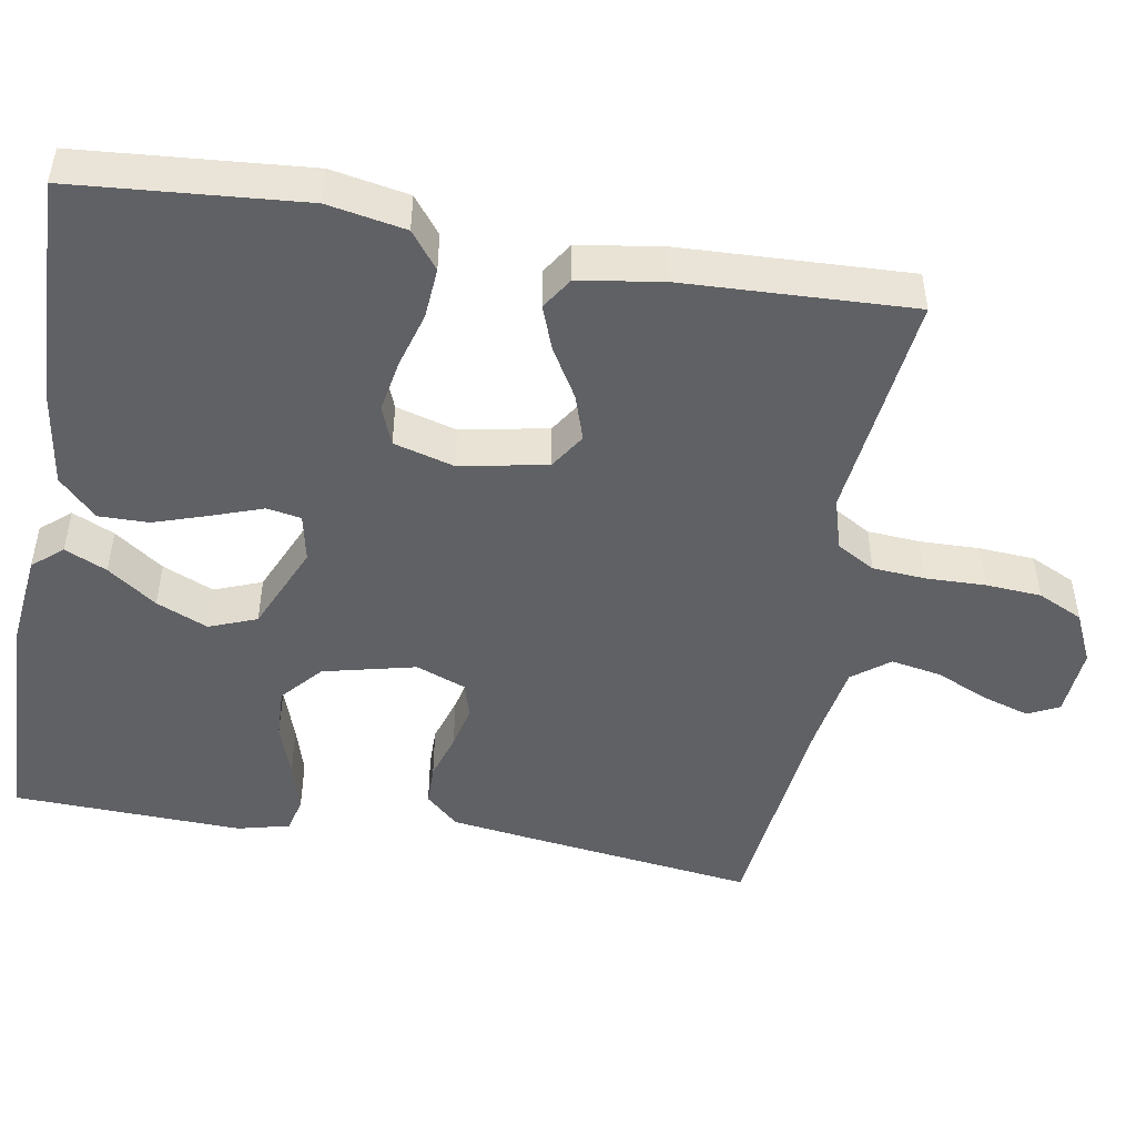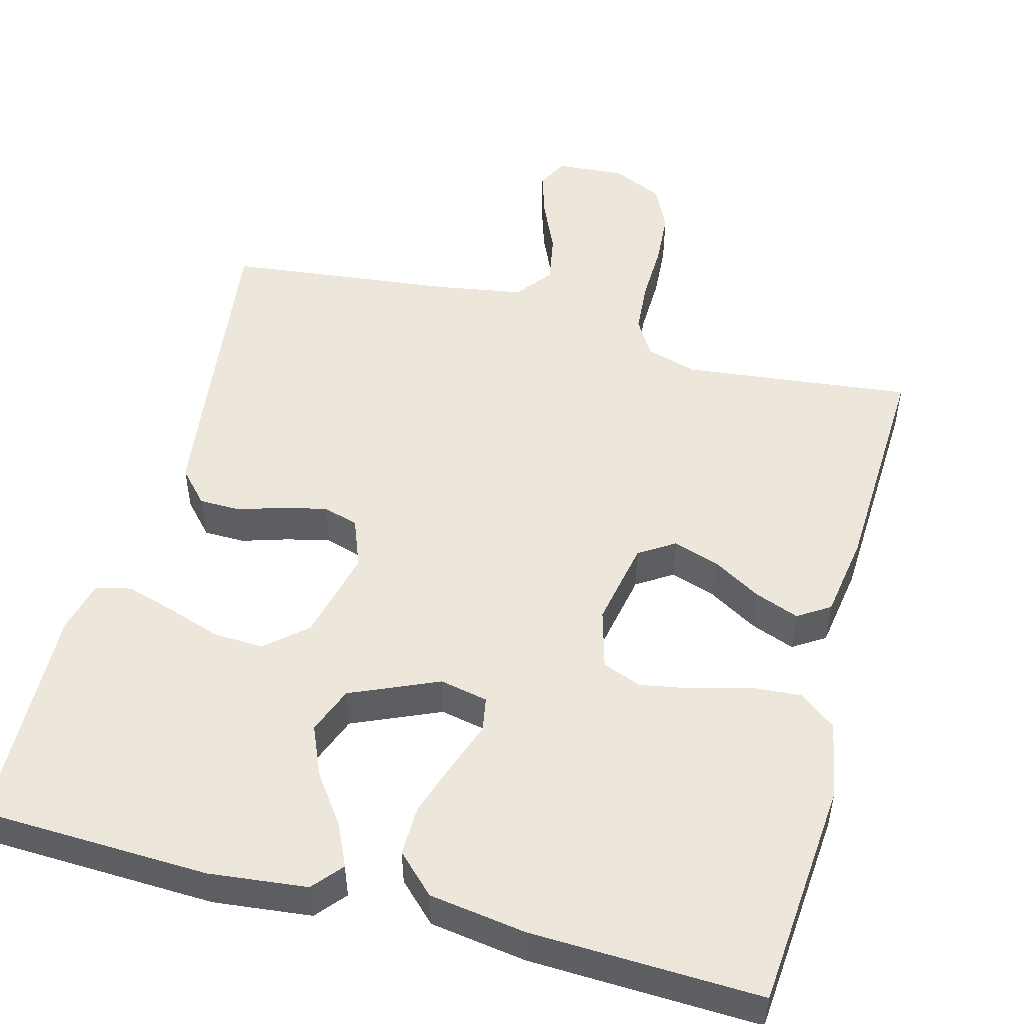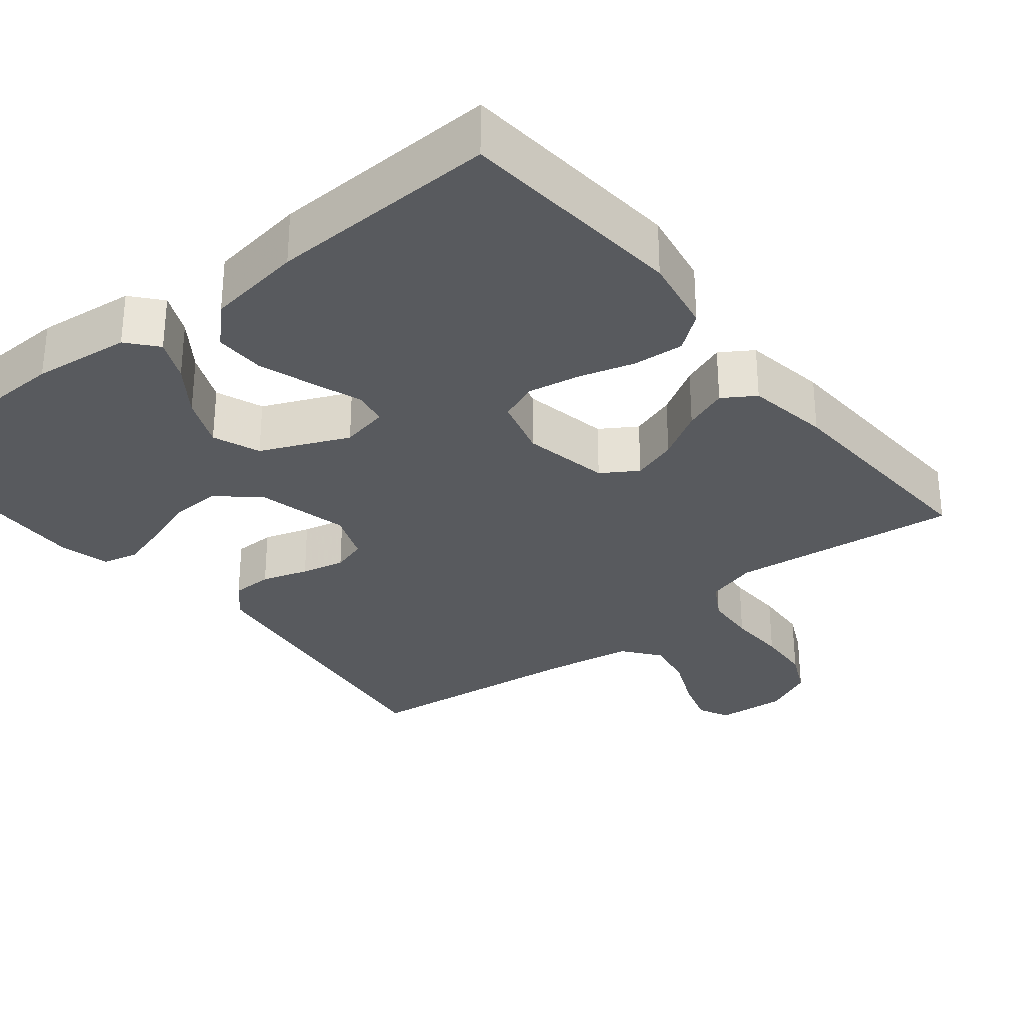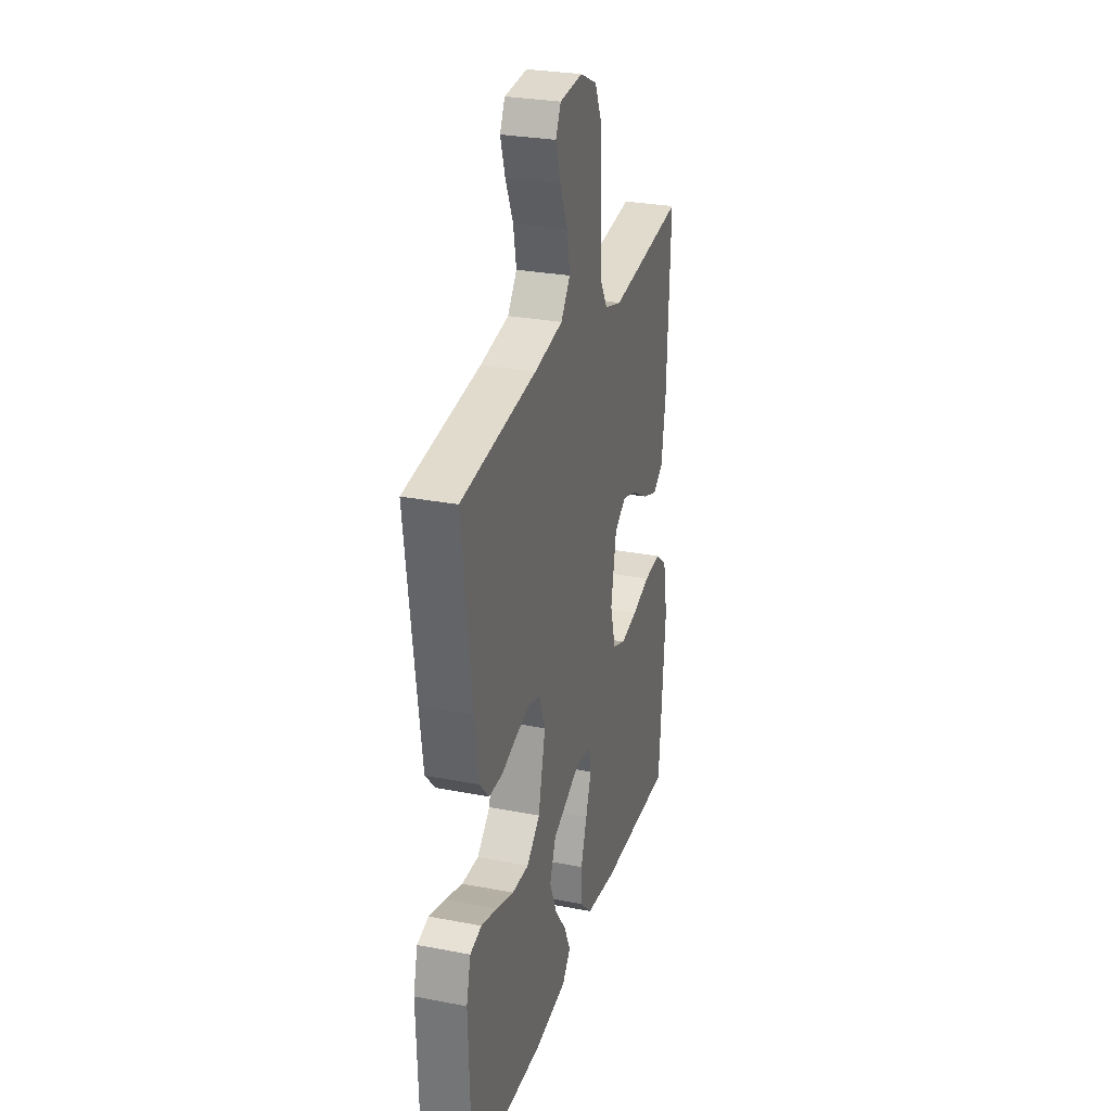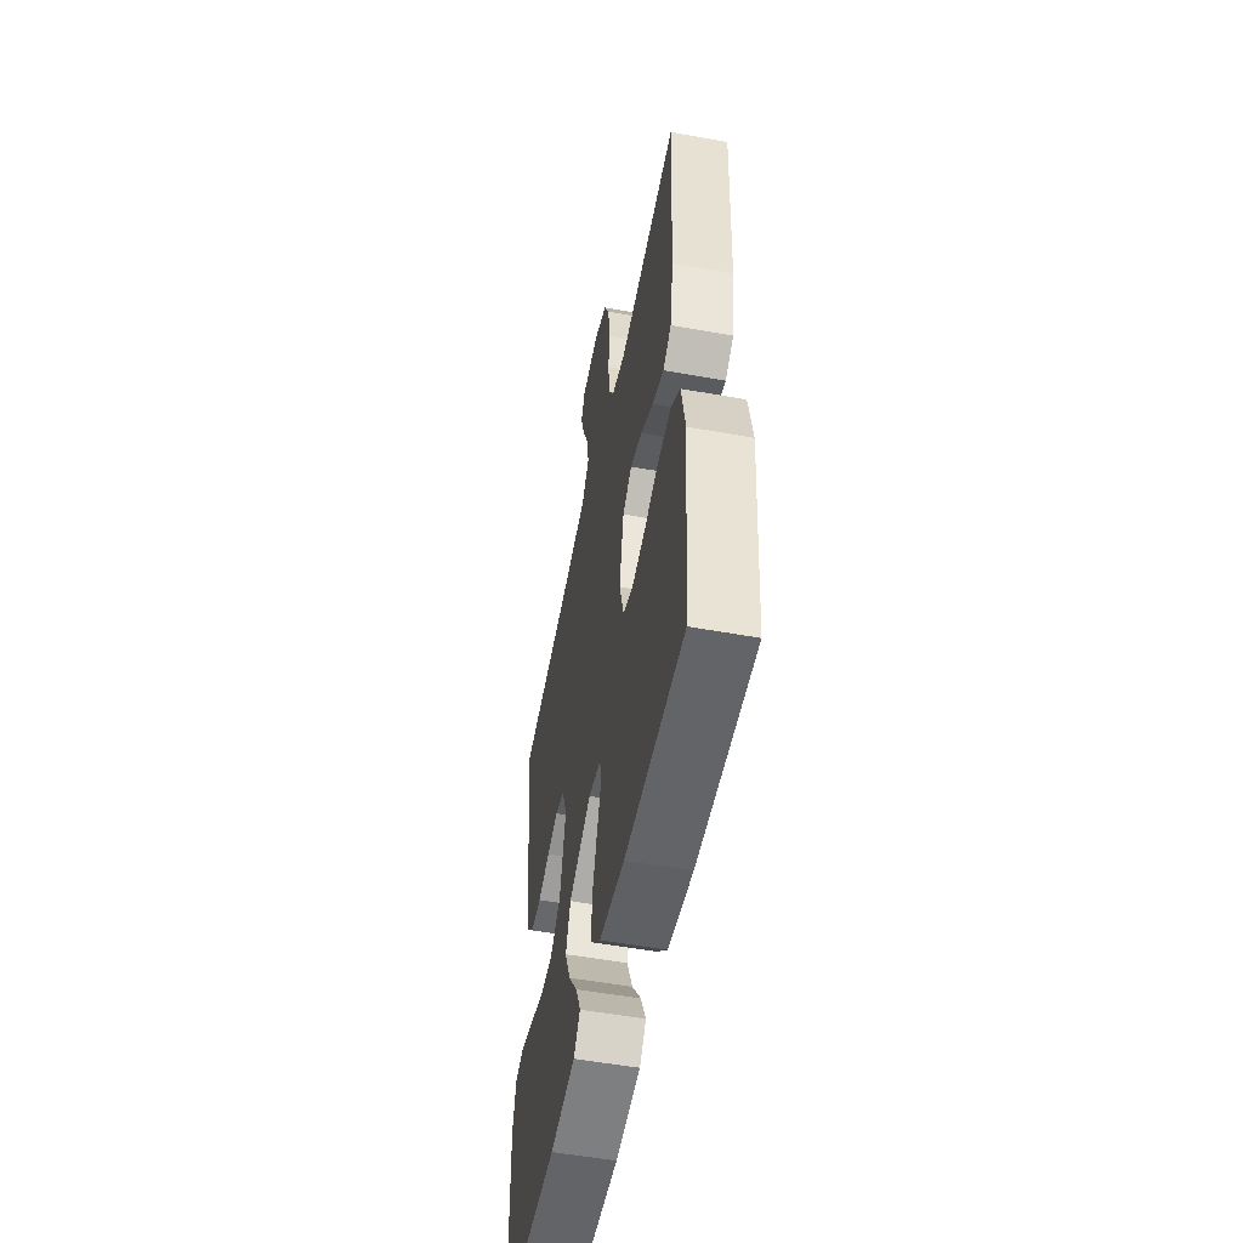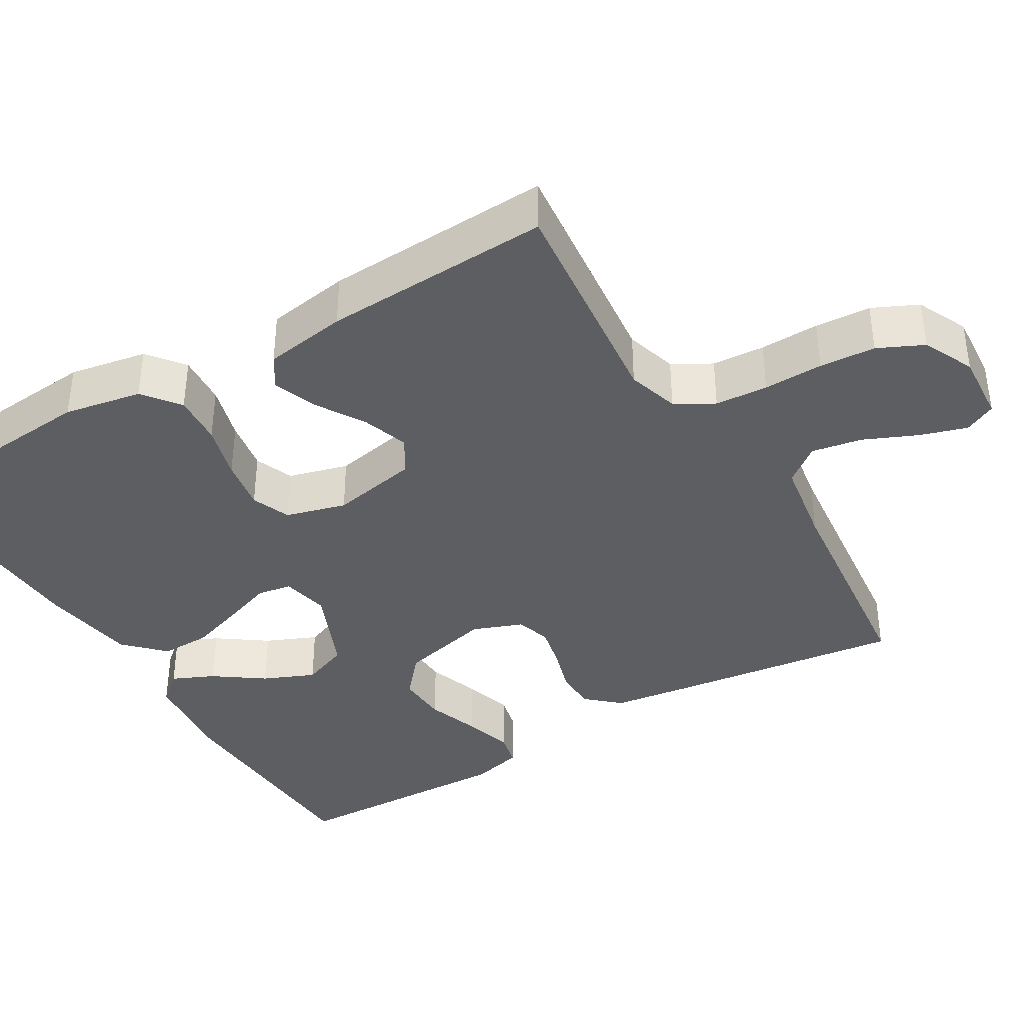
<metadata>
{"format":"obj","ext":"obj","renderer":"f3d","projection":"perspective","resolution":1024,"background":"white","views":[{"elev":-48.2,"azim":-99.9,"up":"+Y"},{"elev":50.7,"azim":-165.1,"up":"+Y"},{"elev":-30.5,"azim":-141.2,"up":"+Y"},{"elev":28.3,"azim":106.2,"up":"+Z"},{"elev":-53.4,"azim":-101.0,"up":"+Z"},{"elev":-38.4,"azim":-59.0,"up":"+Y"}]}
</metadata>
<code>
v 0.5 0.07 0.5
v 0.461 0.07 0.2
v 0.446 0.07 0.091
v 0.407 0.07 0.048
v 0.353 0.07 0.047
v 0.292 0.07 0.066
v 0.235 0.07 0.079
v 0.189 0.07 0.065
v 0.164 0.07 0
v 0.193 0.07 -0.121
v 0.246 0.07 -0.167
v 0.313 0.07 -0.164
v 0.383 0.07 -0.14
v 0.447 0.07 -0.121
v 0.493 0.07 -0.132
v 0.51 0.07 -0.2
v 0.5 0.07 -0.5
v 0.2 0.07 -0.511
v 0.072 0.07 -0.497
v 0.039 0.07 -0.458
v 0.064 0.07 -0.403
v 0.11 0.07 -0.339
v 0.139 0.07 -0.272
v 0.115 0.07 -0.21
v 0 0.07 -0.16
v -0.063 0.07 -0.173
v -0.071 0.07 -0.218
v -0.048 0.07 -0.283
v -0.024 0.07 -0.355
v -0.023 0.07 -0.421
v -0.073 0.07 -0.47
v -0.2 0.07 -0.489
v -0.5 0.07 -0.5
v -0.525 0.07 -0.2
v -0.506 0.07 -0.098
v -0.458 0.07 -0.061
v -0.391 0.07 -0.066
v -0.318 0.07 -0.087
v -0.25 0.07 -0.099
v -0.199 0.07 -0.079
v -0.177 0.07 0
v -0.199 0.07 0.114
v -0.246 0.07 0.144
v -0.306 0.07 0.124
v -0.37 0.07 0.086
v -0.428 0.07 0.064
v -0.47 0.07 0.091
v -0.487 0.07 0.2
v -0.5 0.07 0.5
v -0.2 0.07 0.466
v -0.132 0.07 0.486
v -0.103 0.07 0.536
v -0.098 0.07 0.605
v -0.1 0.07 0.683
v -0.095 0.07 0.756
v -0.067 0.07 0.815
v 0 0.07 0.846
v 0.091 0.07 0.839
v 0.111 0.07 0.798
v 0.092 0.07 0.737
v 0.061 0.07 0.667
v 0.049 0.07 0.601
v 0.086 0.07 0.553
v 0.2 0.07 0.534
v 0.5 0 0.5
v 0.461 0 0.2
v 0.446 0 0.091
v 0.407 0 0.048
v 0.353 0 0.047
v 0.292 0 0.066
v 0.235 0 0.079
v 0.189 0 0.065
v 0.164 0 0
v 0.193 0 -0.121
v 0.246 0 -0.167
v 0.313 0 -0.164
v 0.383 0 -0.14
v 0.447 0 -0.121
v 0.493 0 -0.132
v 0.51 0 -0.2
v 0.5 0 -0.5
v 0.2 0 -0.511
v 0.072 0 -0.497
v 0.039 0 -0.458
v 0.064 0 -0.403
v 0.11 0 -0.339
v 0.139 0 -0.272
v 0.115 0 -0.21
v 0 0 -0.16
v -0.063 0 -0.173
v -0.071 0 -0.218
v -0.048 0 -0.283
v -0.024 0 -0.355
v -0.023 0 -0.421
v -0.073 0 -0.47
v -0.2 0 -0.489
v -0.5 0 -0.5
v -0.525 0 -0.2
v -0.506 0 -0.098
v -0.458 0 -0.061
v -0.391 0 -0.066
v -0.318 0 -0.087
v -0.25 0 -0.099
v -0.199 0 -0.079
v -0.177 0 0
v -0.199 0 0.114
v -0.246 0 0.144
v -0.306 0 0.124
v -0.37 0 0.086
v -0.428 0 0.064
v -0.47 0 0.091
v -0.487 0 0.2
v -0.5 0 0.5
v -0.2 0 0.466
v -0.132 0 0.486
v -0.103 0 0.536
v -0.098 0 0.605
v -0.1 0 0.683
v -0.095 0 0.756
v -0.067 0 0.815
v 0 0 0.846
v 0.091 0 0.839
v 0.111 0 0.798
v 0.092 0 0.737
v 0.061 0 0.667
v 0.049 0 0.601
v 0.086 0 0.553
v 0.2 0 0.534
f 58 59 60 61
f 58 61 62
f 57 58 62
f 56 57 62
f 53 54 55 56
f 52 53 56 62
f 51 52 62 63
f 47 48 49 50
f 47 50 51
f 44 45 46 47
f 43 44 47 51
f 42 43 51 63
f 35 36 37 38
f 35 38 39
f 34 35 39
f 33 34 39
f 32 33 39 40
f 27 28 29 30
f 27 30 31 32
f 19 20 21 22
f 19 22 23
f 18 19 23
f 17 18 23
f 16 17 23 24
f 12 13 14 15
f 12 15 16 24
f 3 4 5 6
f 3 6 7
f 64 1 2 3
f 64 3 7
f 41 42 63 64
f 41 64 7 8
f 40 41 8 9
f 26 27 32 40
f 25 26 40 9
f 24 25 9 10
f 11 12 24
f 10 11 24
f 125 124 123 122
f 126 125 122
f 126 122 121
f 126 121 120
f 120 119 118 117
f 126 120 117 116
f 127 126 116 115
f 114 113 112 111
f 115 114 111
f 111 110 109 108
f 115 111 108 107
f 127 115 107 106
f 102 101 100 99
f 103 102 99
f 103 99 98
f 103 98 97
f 104 103 97 96
f 94 93 92 91
f 96 95 94 91
f 86 85 84 83
f 87 86 83
f 87 83 82
f 87 82 81
f 88 87 81 80
f 79 78 77 76
f 88 80 79 76
f 70 69 68 67
f 71 70 67
f 67 66 65 128
f 71 67 128
f 128 127 106 105
f 72 71 128 105
f 73 72 105 104
f 104 96 91 90
f 73 104 90 89
f 74 73 89 88
f 88 76 75
f 88 75 74
f 1 65 66 2
f 2 66 67 3
f 3 67 68 4
f 4 68 69 5
f 5 69 70 6
f 6 70 71 7
f 7 71 72 8
f 8 72 73 9
f 9 73 74 10
f 10 74 75 11
f 11 75 76 12
f 12 76 77 13
f 13 77 78 14
f 14 78 79 15
f 15 79 80 16
f 16 80 81 17
f 17 81 82 18
f 18 82 83 19
f 19 83 84 20
f 20 84 85 21
f 21 85 86 22
f 22 86 87 23
f 23 87 88 24
f 24 88 89 25
f 25 89 90 26
f 26 90 91 27
f 27 91 92 28
f 28 92 93 29
f 29 93 94 30
f 30 94 95 31
f 31 95 96 32
f 32 96 97 33
f 33 97 98 34
f 34 98 99 35
f 35 99 100 36
f 36 100 101 37
f 37 101 102 38
f 38 102 103 39
f 39 103 104 40
f 40 104 105 41
f 41 105 106 42
f 42 106 107 43
f 43 107 108 44
f 44 108 109 45
f 45 109 110 46
f 46 110 111 47
f 47 111 112 48
f 48 112 113 49
f 49 113 114 50
f 50 114 115 51
f 51 115 116 52
f 52 116 117 53
f 53 117 118 54
f 54 118 119 55
f 55 119 120 56
f 56 120 121 57
f 57 121 122 58
f 58 122 123 59
f 59 123 124 60
f 60 124 125 61
f 61 125 126 62
f 62 126 127 63
f 63 127 128 64
f 64 128 65 1

</code>
